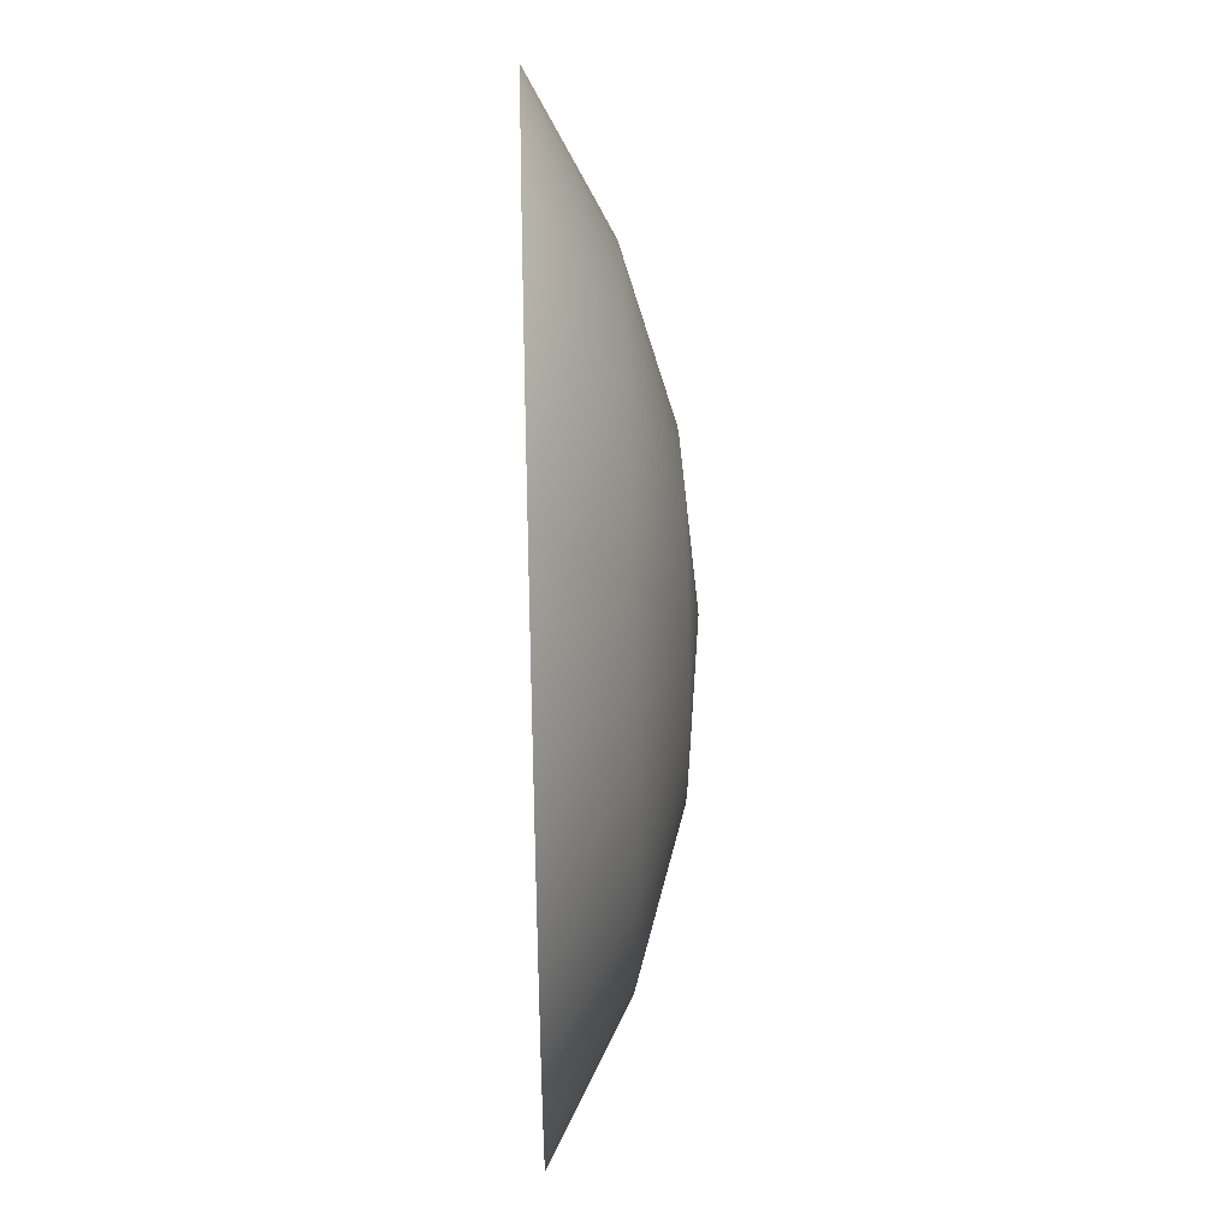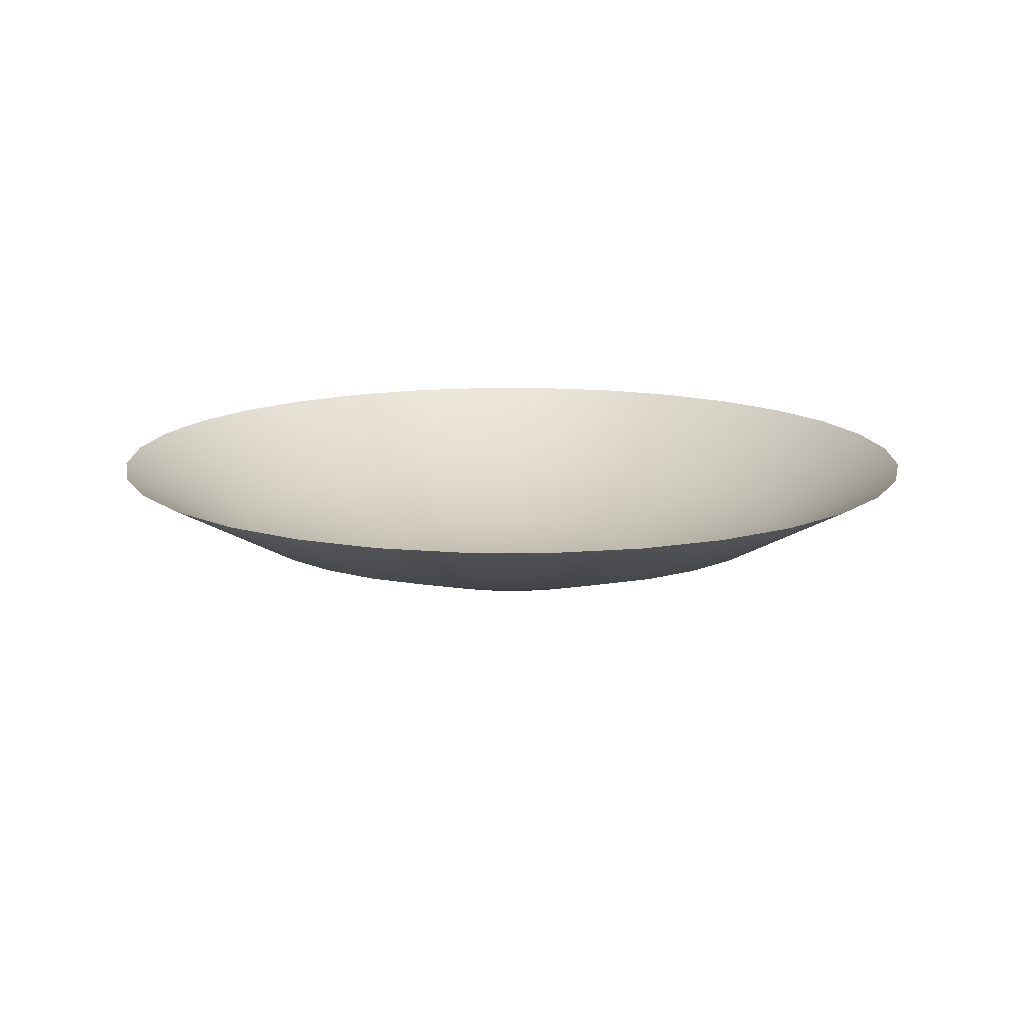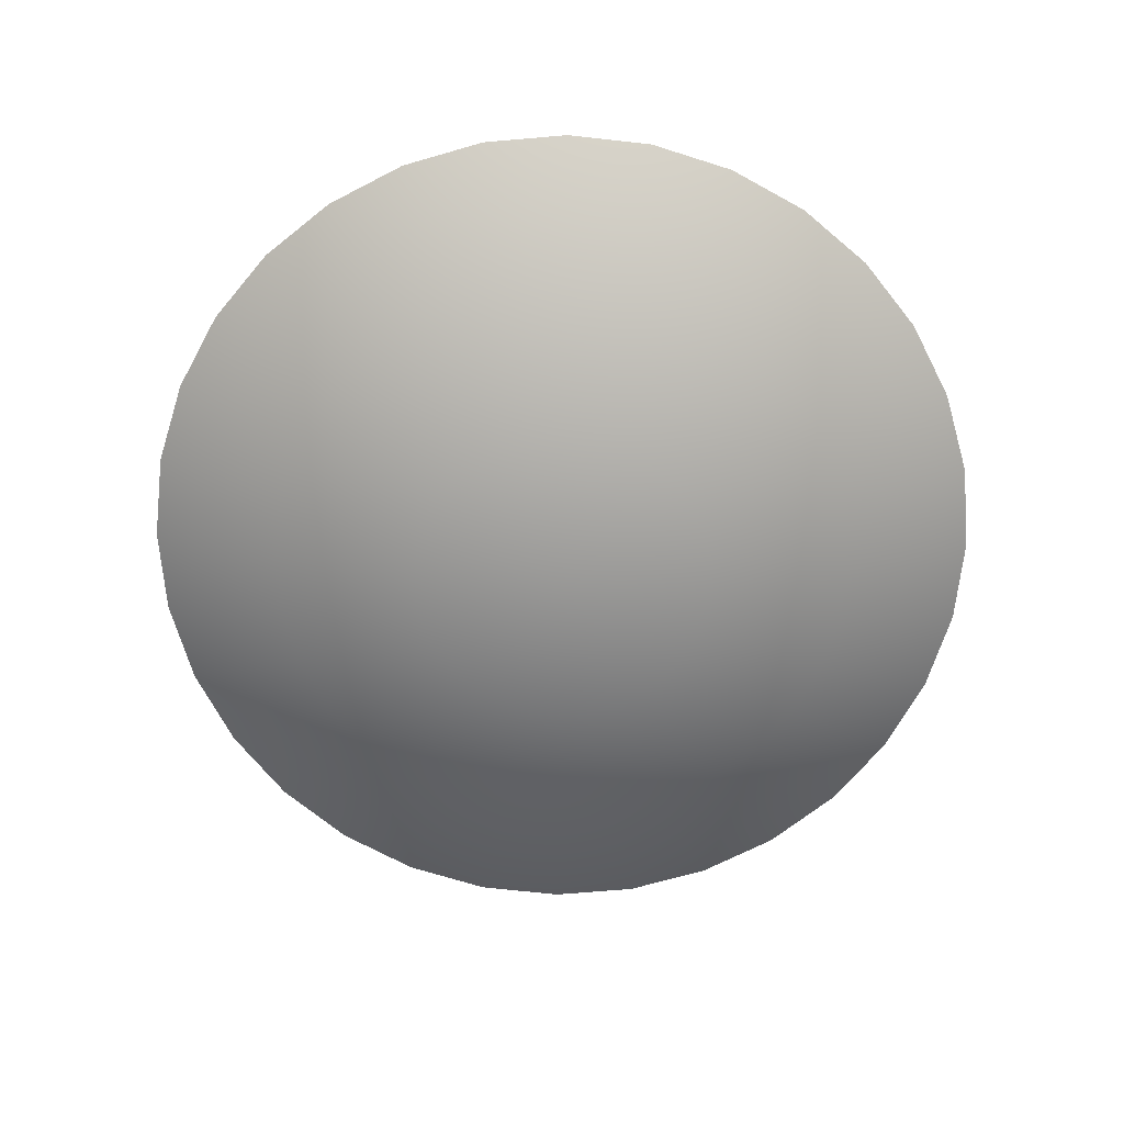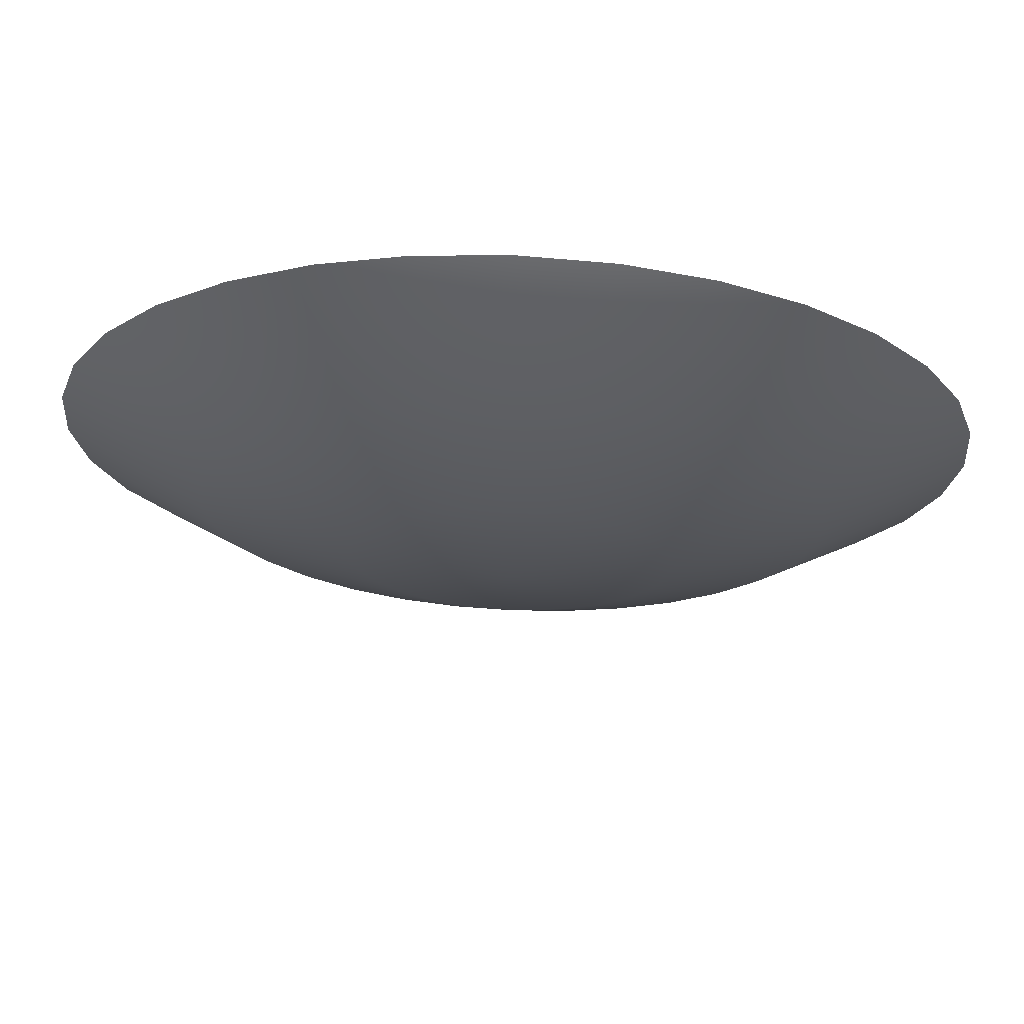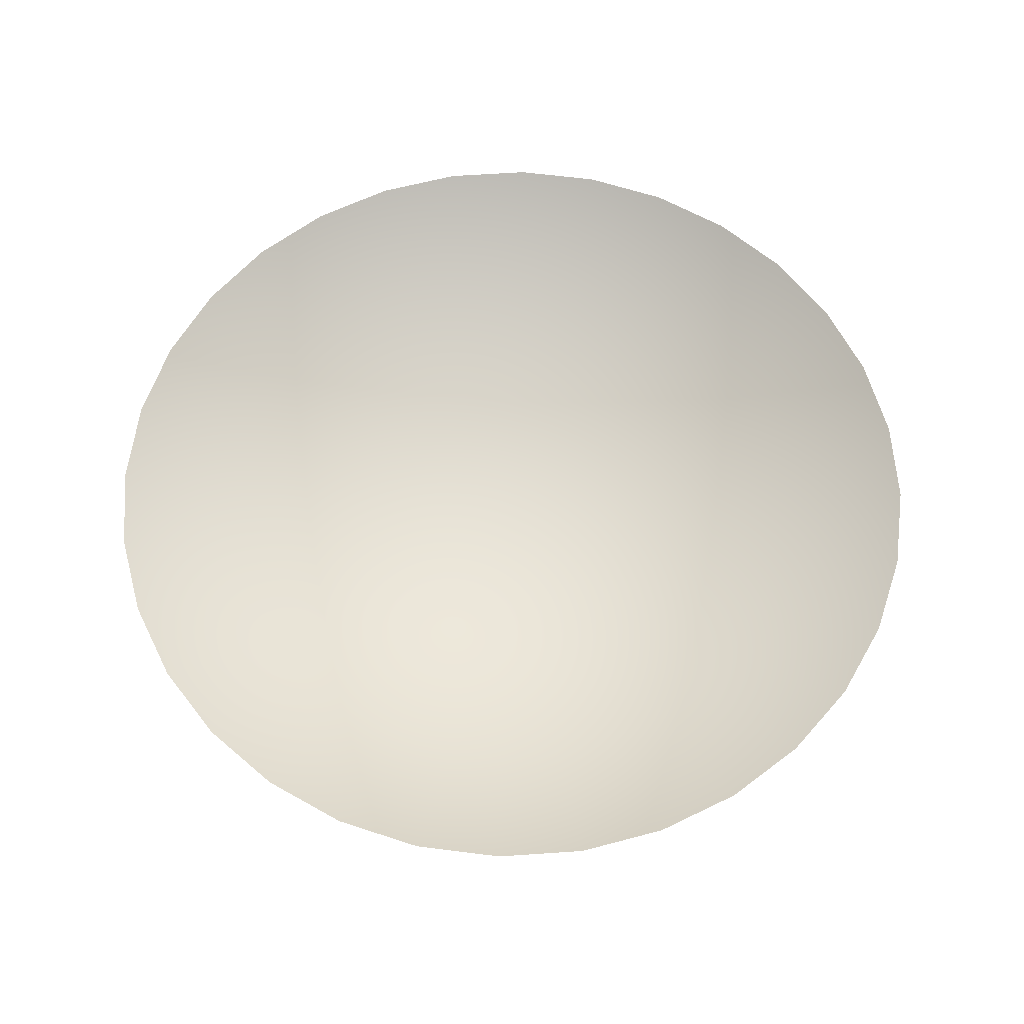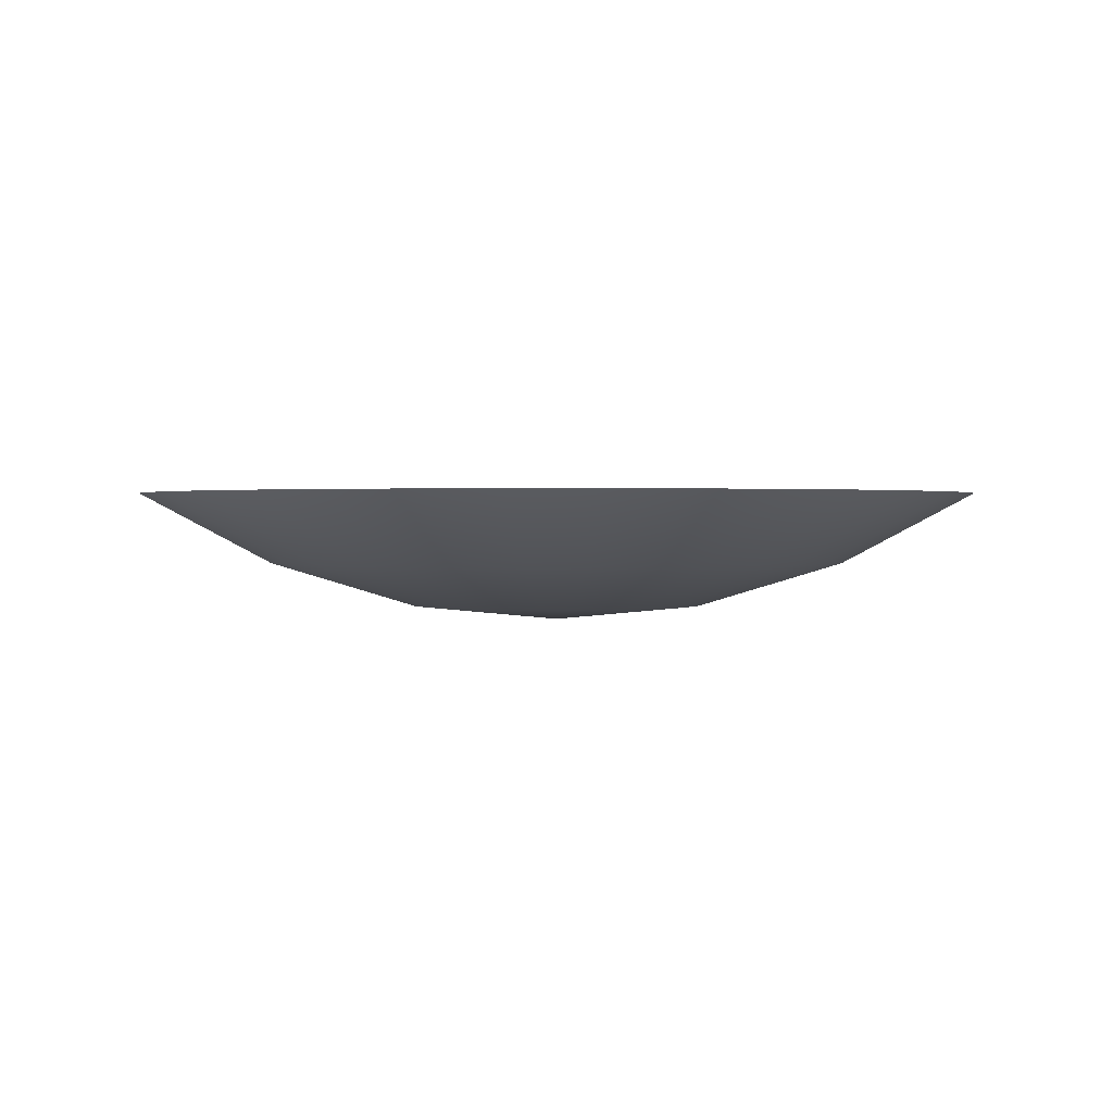
<metadata>
{"format":"obj","ext":"obj","renderer":"f3d","projection":"perspective","resolution":1024,"background":"white","views":[{"elev":45.6,"azim":-91.8,"up":"+Z"},{"elev":13.7,"azim":62.2,"up":"+Y"},{"elev":-68.5,"azim":55.5,"up":"+Y"},{"elev":70.6,"azim":2.5,"up":"+Z"},{"elev":61.9,"azim":-178.3,"up":"+Y"},{"elev":0.9,"azim":-5.3,"up":"+Y"}]}
</metadata>
<code>
v -1.004 4.619 -1.838
v -1.001 4.62 -1.839
v -1 4.62 -1.837
v -1.007 4.617 -1.836
v -1.003 4.619 -1.836
v -0.9999 4.62 -1.835
v -1.007 4.617 -1.835
v -1.003 4.619 -1.835
v -1 4.62 -1.833
v -1.007 4.617 -1.835
v -1.003 4.619 -1.833
v -1.001 4.62 -1.831
v -1.007 4.617 -1.834
v -1.004 4.619 -1.832
v -1.002 4.62 -1.829
v -1.007 4.617 -1.833
v -1.004 4.619 -1.831
v -1.003 4.62 -1.827
v -1.007 4.617 -1.833
v -1.005 4.619 -1.83
v -1.005 4.62 -1.826
v -1.006 4.619 -1.829
v -1.008 4.617 -1.832
v -1.006 4.62 -1.825
v -1.008 4.619 -1.828
v -1.008 4.62 -1.825
v -1.009 4.617 -1.831
v -1.009 4.619 -1.828
v -1.01 4.62 -1.824
v -1.01 4.617 -1.831
v -1.01 4.619 -1.828
v -1.012 4.62 -1.825
v -1.01 4.617 -1.831
v -1.012 4.619 -1.828
v -1.014 4.62 -1.825
v -1.011 4.617 -1.831
v -1.013 4.619 -1.828
v -1.016 4.62 -1.826
v -1.012 4.617 -1.831
v -1.014 4.619 -1.829
v -1.018 4.62 -1.827
v -1.012 4.617 -1.832
v -1.015 4.619 -1.83
v -1.019 4.62 -1.829
v -1.013 4.617 -1.832
v -1.016 4.619 -1.831
v -1.02 4.62 -1.831
v -1.013 4.617 -1.833
v -1.017 4.619 -1.832
v -1.021 4.62 -1.833
v -1.014 4.617 -1.833
v -1.017 4.619 -1.833
v -1.021 4.62 -1.835
v -1.018 4.619 -1.835
v -1.014 4.617 -1.835
v -1.021 4.62 -1.837
v -1.017 4.619 -1.836
v -1.02 4.62 -1.839
v -1.017 4.619 -1.838
v -1.014 4.617 -1.836
v -1.019 4.62 -1.841
v -1.016 4.619 -1.839
v -1.013 4.617 -1.837
v -1.018 4.62 -1.842
v -1.015 4.619 -1.84
v -1.013 4.617 -1.837
v -1.016 4.62 -1.843
v -1.014 4.619 -1.841
v -1.012 4.617 -1.838
v -1.014 4.62 -1.844
v -1.013 4.619 -1.841
v -1.012 4.617 -1.838
v -1.012 4.62 -1.845
v -1.012 4.619 -1.842
v -1.011 4.617 -1.838
v -1.01 4.62 -1.845
v -1.01 4.619 -1.842
v -1.01 4.617 -1.838
v -1.008 4.62 -1.845
v -1.009 4.619 -1.842
v -1.01 4.617 -1.838
v -1.006 4.62 -1.844
v -1.008 4.619 -1.841
v -1.009 4.617 -1.838
v -1.005 4.62 -1.843
v -1.006 4.619 -1.841
v -1.008 4.617 -1.838
v -1.003 4.62 -1.842
v -1.005 4.619 -1.84
v -1.008 4.617 -1.837
v -1.002 4.62 -1.841
v -1.004 4.619 -1.839
v -1.01 4.617 -1.835
v -1.008 4.617 -1.832
v -1.014 4.617 -1.834
v -1.014 4.617 -1.835
v -1.007 4.617 -1.837
f 1 2 3
f 4 1 5
f 5 3 6
f 7 5 8
f 8 6 9
f 10 8 11
f 11 9 12
f 13 11 14
f 14 12 15
f 16 14 17
f 17 15 18
f 19 17 20
f 20 18 21
f 20 22 23
f 22 21 24
f 23 22 25
f 25 24 26
f 27 25 28
f 28 26 29
f 30 28 31
f 31 29 32
f 33 31 34
f 34 32 35
f 36 34 37
f 37 35 38
f 39 37 40
f 40 38 41
f 42 40 43
f 43 41 44
f 45 43 46
f 46 44 47
f 48 46 49
f 49 47 50
f 51 49 52
f 50 53 54
f 52 54 55
f 53 56 57
f 55 54 57
f 56 58 59
f 57 59 60
f 58 61 62
f 59 62 63
f 61 64 65
f 62 65 66
f 64 67 68
f 65 68 69
f 67 70 71
f 68 71 72
f 70 73 74
f 71 74 75
f 73 76 77
f 74 77 78
f 76 79 80
f 77 80 81
f 79 82 83
f 80 83 84
f 82 85 86
f 83 86 87
f 85 88 89
f 86 89 90
f 89 88 91
f 90 89 92
f 93 4 7
f 93 7 10
f 93 10 13
f 93 13 16
f 93 16 19
f 93 19 94
f 93 94 23
f 93 23 27
f 93 27 30
f 93 30 33
f 93 33 36
f 93 36 39
f 93 39 42
f 93 42 45
f 93 45 48
f 93 48 51
f 93 51 95
f 93 95 55
f 93 55 96
f 93 96 60
f 93 60 63
f 93 63 66
f 93 66 69
f 93 69 72
f 93 72 75
f 93 75 78
f 93 78 81
f 93 81 84
f 93 84 87
f 93 87 90
f 93 90 97
f 93 97 4
f 91 2 1
f 92 1 4
f 5 1 3
f 7 4 5
f 8 5 6
f 10 7 8
f 11 8 9
f 13 10 11
f 14 11 12
f 16 13 14
f 17 14 15
f 19 16 17
f 20 17 18
f 94 19 20
f 22 20 21
f 94 20 23
f 25 22 24
f 27 23 25
f 28 25 26
f 30 27 28
f 31 28 29
f 33 30 31
f 34 31 32
f 36 33 34
f 37 34 35
f 39 36 37
f 40 37 38
f 42 39 40
f 43 40 41
f 45 42 43
f 46 43 44
f 48 45 46
f 49 46 47
f 51 48 49
f 52 49 50
f 95 51 52
f 52 50 54
f 95 52 55
f 54 53 57
f 96 55 57
f 57 56 59
f 96 57 60
f 59 58 62
f 60 59 63
f 62 61 65
f 63 62 66
f 65 64 68
f 66 65 69
f 68 67 71
f 69 68 72
f 71 70 74
f 72 71 75
f 74 73 77
f 75 74 78
f 77 76 80
f 78 77 81
f 80 79 83
f 81 80 84
f 83 82 86
f 84 83 87
f 86 85 89
f 87 86 90
f 92 89 91
f 97 90 92
f 92 91 1
f 97 92 4

</code>
